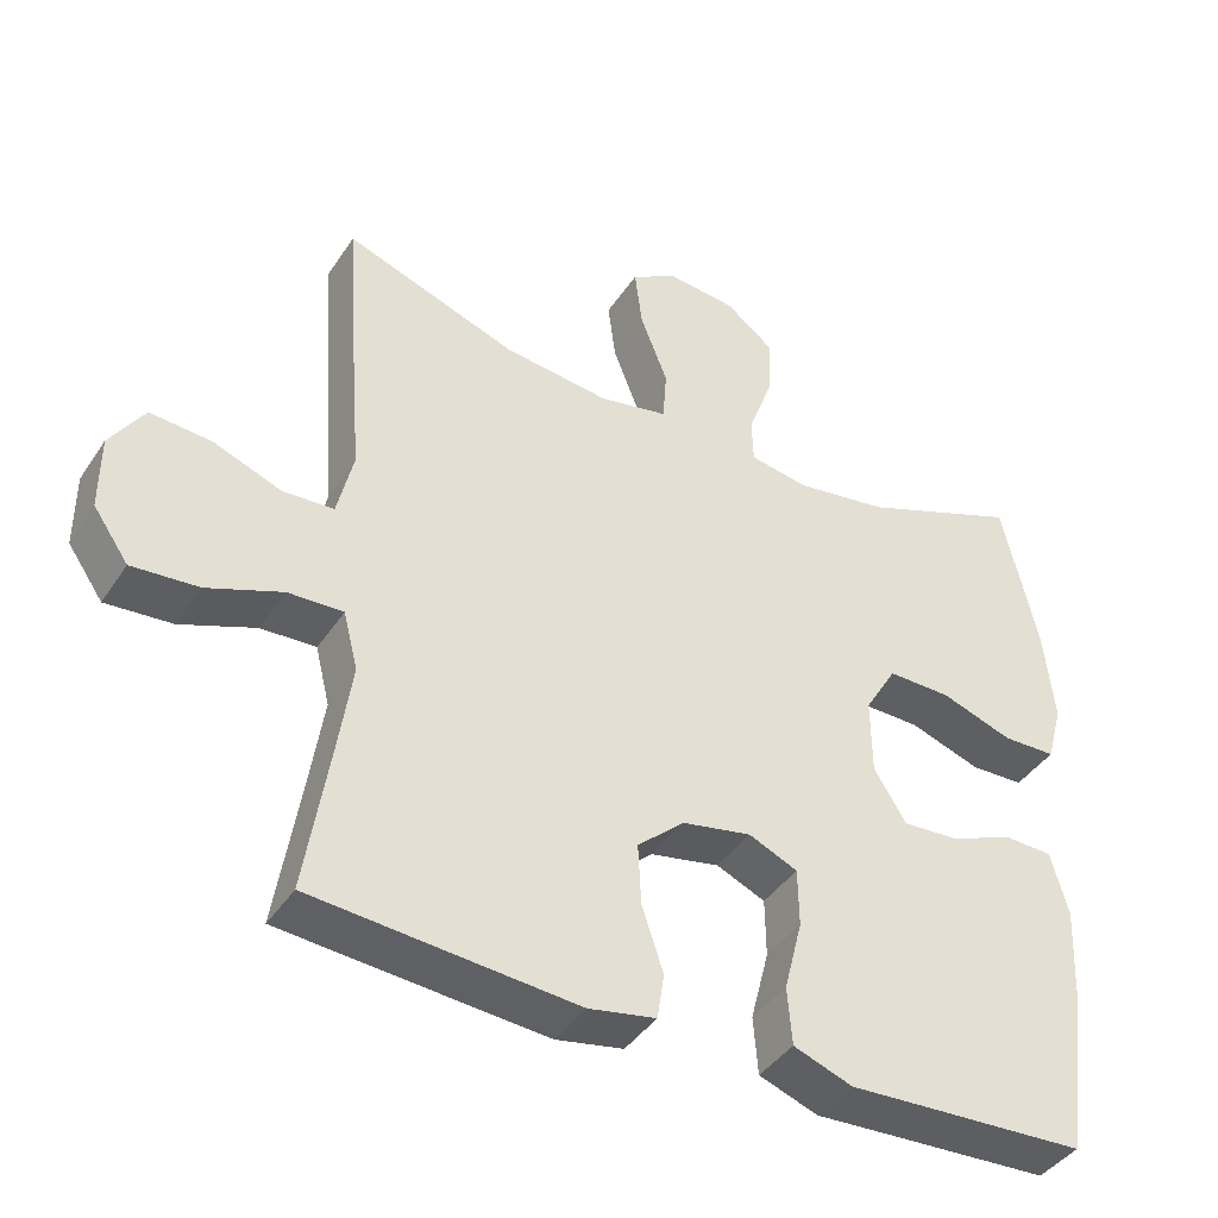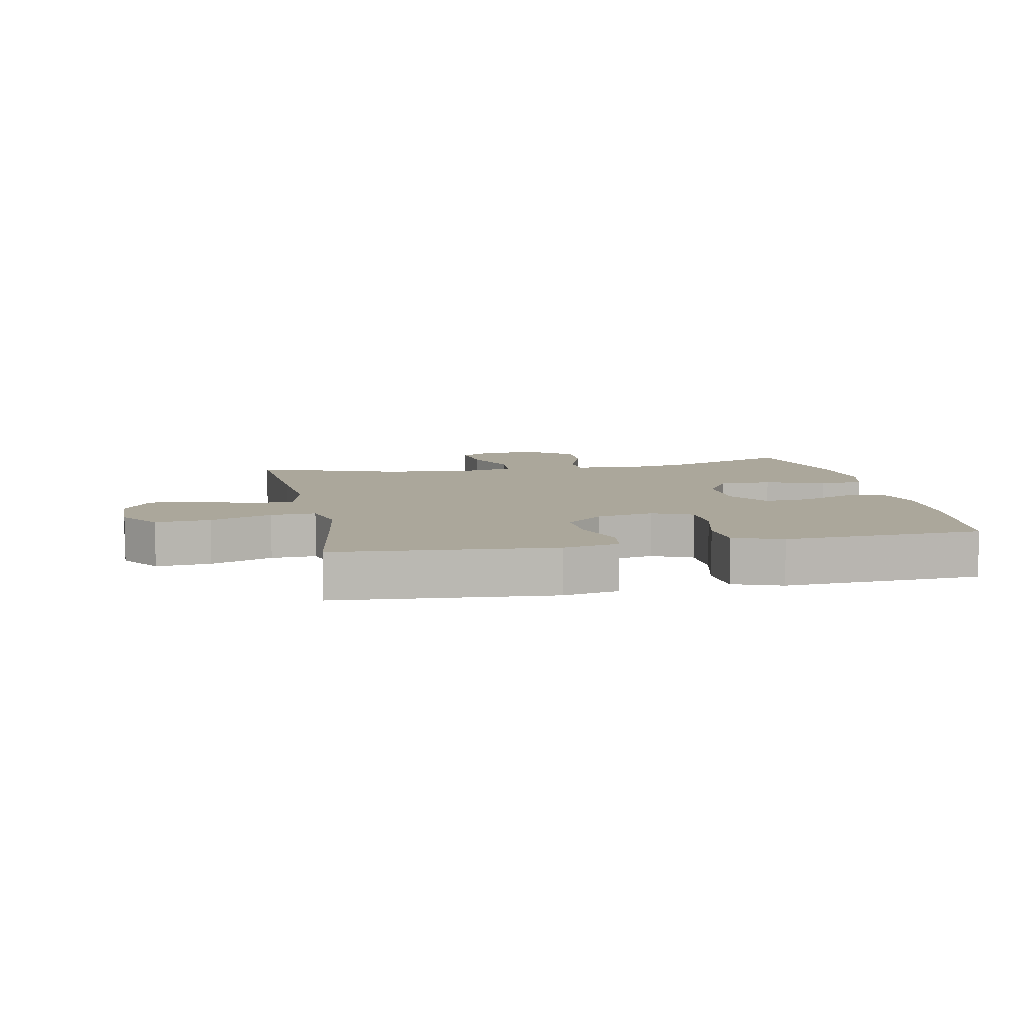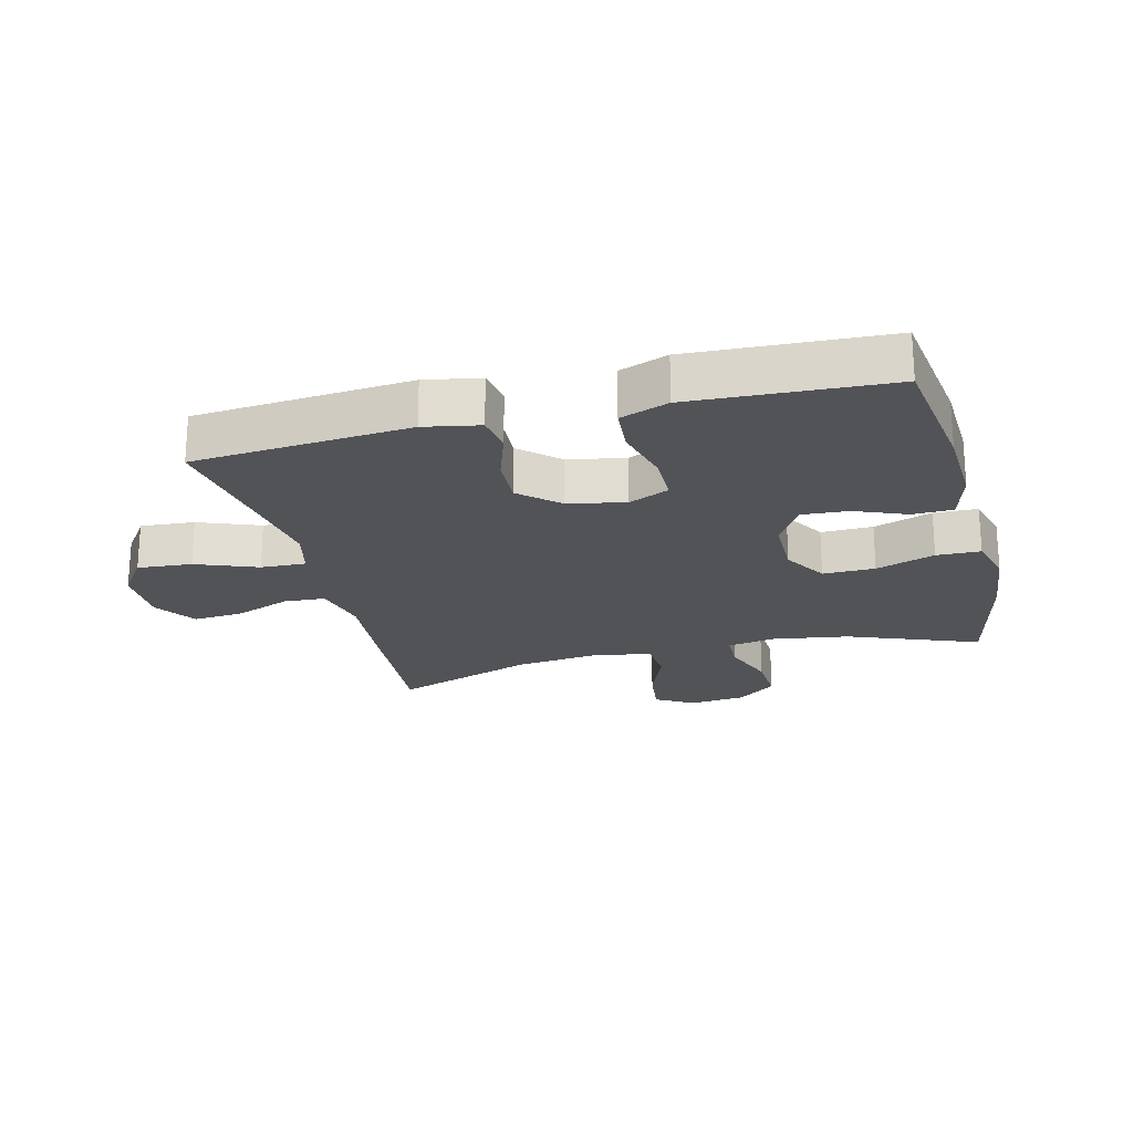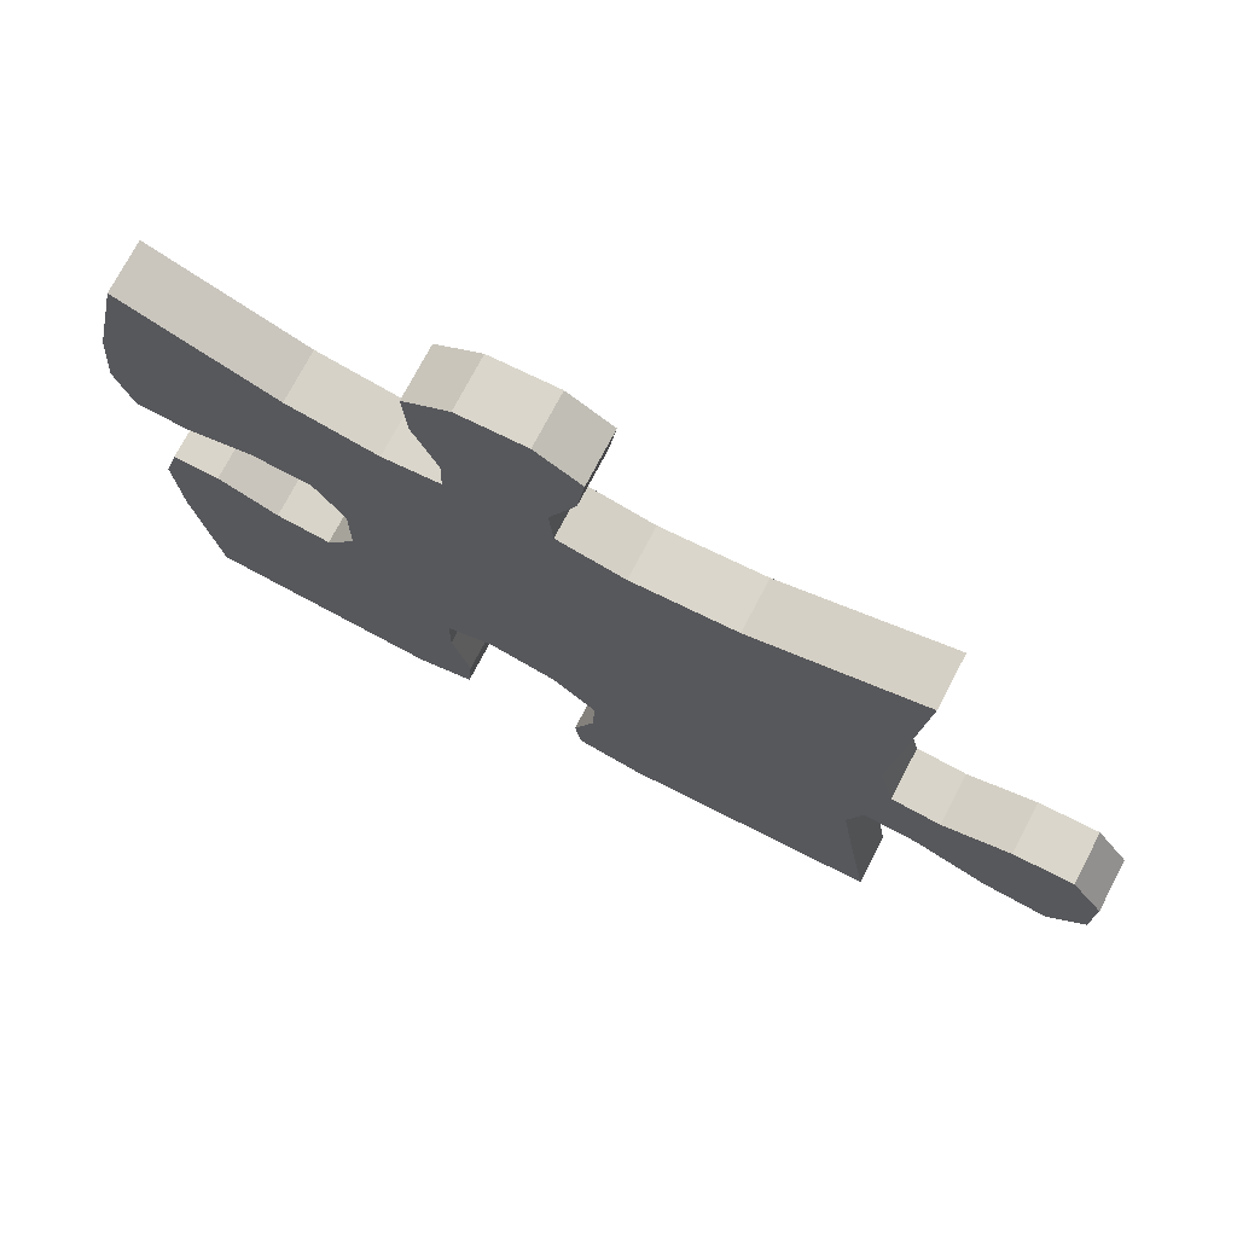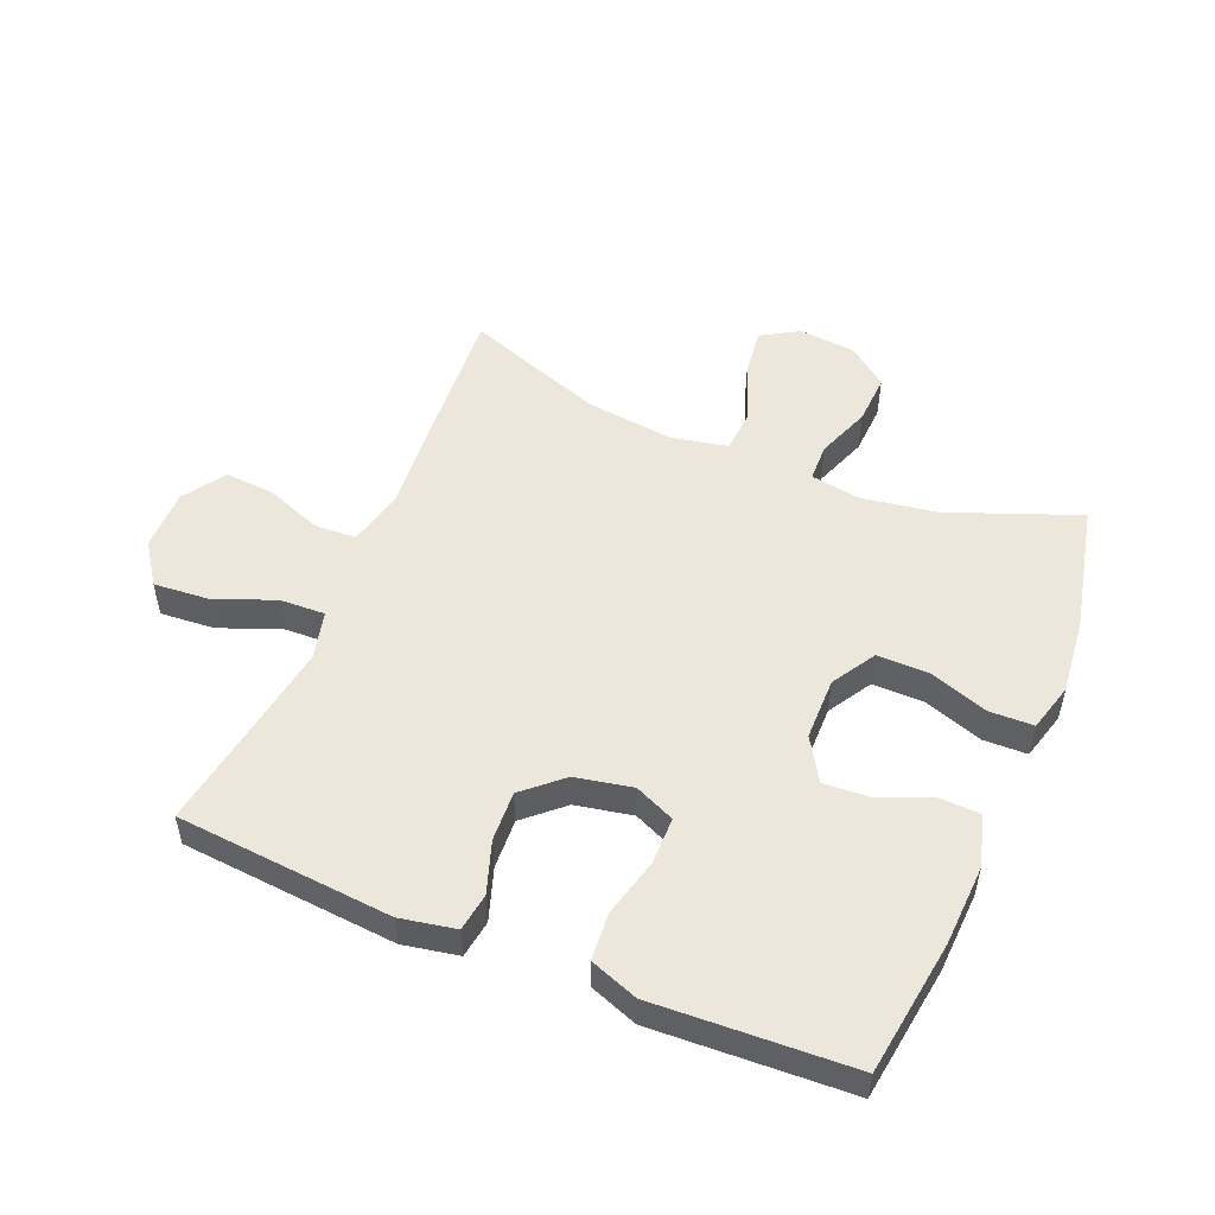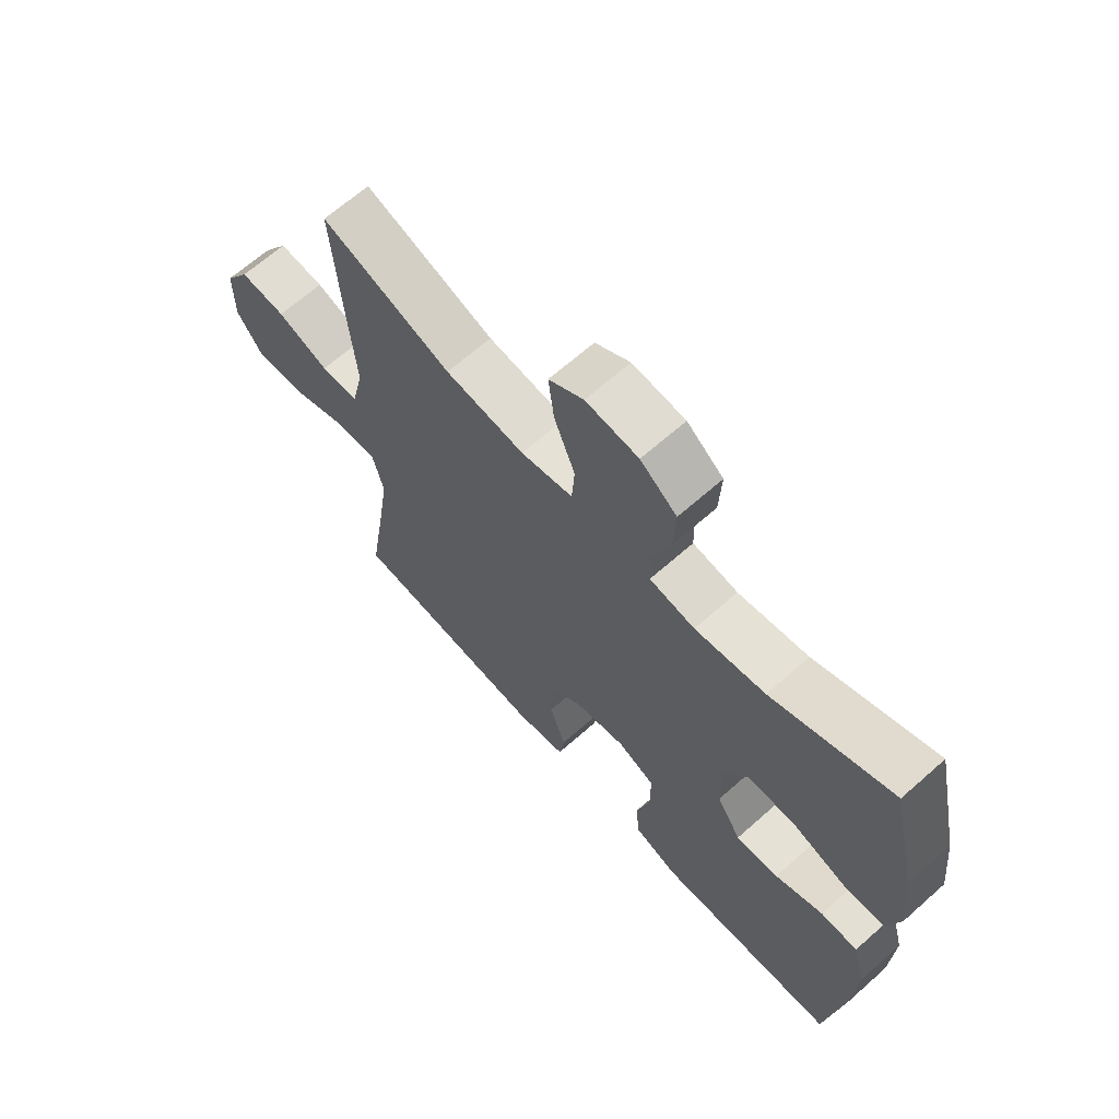
<metadata>
{"format":"obj","ext":"obj","renderer":"f3d","projection":"perspective","resolution":1024,"background":"white","views":[{"elev":-41.4,"azim":149.4,"up":"+Z"},{"elev":8.1,"azim":168.6,"up":"+Y"},{"elev":-22.0,"azim":-165.7,"up":"+Y"},{"elev":74.6,"azim":27.7,"up":"+Z"},{"elev":51.9,"azim":-157.3,"up":"+Y"},{"elev":65.8,"azim":-131.7,"up":"+Z"}]}
</metadata>
<code>
v 0.5 0.07 0.5
v 0.483 0.07 0.263
v 0.472 0.07 0.127
v 0.493 0.07 0.038
v 0.559 0.07 0.034
v 0.649 0.07 0.068
v 0.729 0.07 0.074
v 0.773 0.07 0.007
v 0.773 0.07 -0.091
v 0.727 0.07 -0.157
v 0.64 0.07 -0.15
v 0.542 0.07 -0.112
v 0.47 0.07 -0.109
v 0.451 0.07 -0.185
v 0.469 0.07 -0.305
v 0.5 0.07 -0.5
v 0.155 0.07 -0.528
v 0.067 0.07 -0.511
v 0.058 0.07 -0.451
v 0.086 0.07 -0.368
v 0.09 0.07 -0.288
v 0.029 0.07 -0.233
v -0.062 0.07 -0.215
v -0.126 0.07 -0.243
v -0.127 0.07 -0.319
v -0.103 0.07 -0.413
v -0.109 0.07 -0.488
v -0.186 0.07 -0.516
v -0.302 0.07 -0.51
v -0.5 0.07 -0.5
v -0.53 0.07 -0.285
v -0.536 0.07 -0.156
v -0.513 0.07 -0.073
v -0.449 0.07 -0.071
v -0.366 0.07 -0.105
v -0.292 0.07 -0.11
v -0.25 0.07 -0.042
v -0.249 0.07 0.058
v -0.291 0.07 0.128
v -0.374 0.07 0.127
v -0.468 0.07 0.095
v -0.538 0.07 0.097
v -0.559 0.07 0.174
v -0.546 0.07 0.295
v -0.5 0.07 0.5
v -0.292 0.07 0.419
v -0.171 0.07 0.4
v -0.093 0.07 0.413
v -0.091 0.07 0.473
v -0.123 0.07 0.559
v -0.127 0.07 0.64
v -0.064 0.07 0.689
v 0.027 0.07 0.698
v 0.087 0.07 0.662
v 0.077 0.07 0.583
v 0.041 0.07 0.491
v 0.046 0.07 0.422
v 0.136 0.07 0.404
v 0.274 0.07 0.42
v 0.5 0 0.5
v 0.483 0 0.263
v 0.472 0 0.127
v 0.493 0 0.038
v 0.559 0 0.034
v 0.649 0 0.068
v 0.729 0 0.074
v 0.773 0 0.007
v 0.773 0 -0.091
v 0.727 0 -0.157
v 0.64 0 -0.15
v 0.542 0 -0.112
v 0.47 0 -0.109
v 0.451 0 -0.185
v 0.469 0 -0.305
v 0.5 0 -0.5
v 0.155 0 -0.528
v 0.067 0 -0.511
v 0.058 0 -0.451
v 0.086 0 -0.368
v 0.09 0 -0.288
v 0.029 0 -0.233
v -0.062 0 -0.215
v -0.126 0 -0.243
v -0.127 0 -0.319
v -0.103 0 -0.413
v -0.109 0 -0.488
v -0.186 0 -0.516
v -0.302 0 -0.51
v -0.5 0 -0.5
v -0.53 0 -0.285
v -0.536 0 -0.156
v -0.513 0 -0.073
v -0.449 0 -0.071
v -0.366 0 -0.105
v -0.292 0 -0.11
v -0.25 0 -0.042
v -0.249 0 0.058
v -0.291 0 0.128
v -0.374 0 0.127
v -0.468 0 0.095
v -0.538 0 0.097
v -0.559 0 0.174
v -0.546 0 0.295
v -0.5 0 0.5
v -0.292 0 0.419
v -0.171 0 0.4
v -0.093 0 0.413
v -0.091 0 0.473
v -0.123 0 0.559
v -0.127 0 0.64
v -0.064 0 0.689
v 0.027 0 0.698
v 0.087 0 0.662
v 0.077 0 0.583
v 0.041 0 0.491
v 0.046 0 0.422
v 0.136 0 0.404
v 0.274 0 0.42
f 53 54 55 56
f 51 52 53 56
f 49 50 51 56
f 48 49 56 57
f 47 48 57 58
f 43 44 45 46
f 43 46 47
f 40 41 42 43
f 39 40 43 47
f 38 39 47 58
f 32 33 34 35
f 32 35 36
f 29 30 31 32
f 29 32 36
f 28 29 36 37
f 25 26 27 28
f 24 25 28 37
f 17 18 19 20
f 15 16 17 20
f 14 15 20 21
f 13 14 21 22
f 9 10 11 12
f 9 12 13
f 8 9 13
f 5 6 7 8
f 4 5 8 13
f 3 4 13 22
f 59 1 2 3
f 23 24 37 38
f 23 38 58 59
f 3 22 23 59
f 115 114 113 112
f 115 112 111 110
f 115 110 109 108
f 116 115 108 107
f 117 116 107 106
f 105 104 103 102
f 106 105 102
f 102 101 100 99
f 106 102 99 98
f 117 106 98 97
f 94 93 92 91
f 95 94 91
f 91 90 89 88
f 95 91 88
f 96 95 88 87
f 87 86 85 84
f 96 87 84 83
f 79 78 77 76
f 79 76 75 74
f 80 79 74 73
f 81 80 73 72
f 71 70 69 68
f 72 71 68
f 72 68 67
f 67 66 65 64
f 72 67 64 63
f 81 72 63 62
f 62 61 60 118
f 97 96 83 82
f 118 117 97 82
f 118 82 81 62
f 1 60 61 2
f 2 61 62 3
f 3 62 63 4
f 4 63 64 5
f 5 64 65 6
f 6 65 66 7
f 7 66 67 8
f 8 67 68 9
f 9 68 69 10
f 10 69 70 11
f 11 70 71 12
f 12 71 72 13
f 13 72 73 14
f 14 73 74 15
f 15 74 75 16
f 16 75 76 17
f 17 76 77 18
f 18 77 78 19
f 19 78 79 20
f 20 79 80 21
f 21 80 81 22
f 22 81 82 23
f 23 82 83 24
f 24 83 84 25
f 25 84 85 26
f 26 85 86 27
f 27 86 87 28
f 28 87 88 29
f 29 88 89 30
f 30 89 90 31
f 31 90 91 32
f 32 91 92 33
f 33 92 93 34
f 34 93 94 35
f 35 94 95 36
f 36 95 96 37
f 37 96 97 38
f 38 97 98 39
f 39 98 99 40
f 40 99 100 41
f 41 100 101 42
f 42 101 102 43
f 43 102 103 44
f 44 103 104 45
f 45 104 105 46
f 46 105 106 47
f 47 106 107 48
f 48 107 108 49
f 49 108 109 50
f 50 109 110 51
f 51 110 111 52
f 52 111 112 53
f 53 112 113 54
f 54 113 114 55
f 55 114 115 56
f 56 115 116 57
f 57 116 117 58
f 58 117 118 59
f 59 118 60 1

</code>
